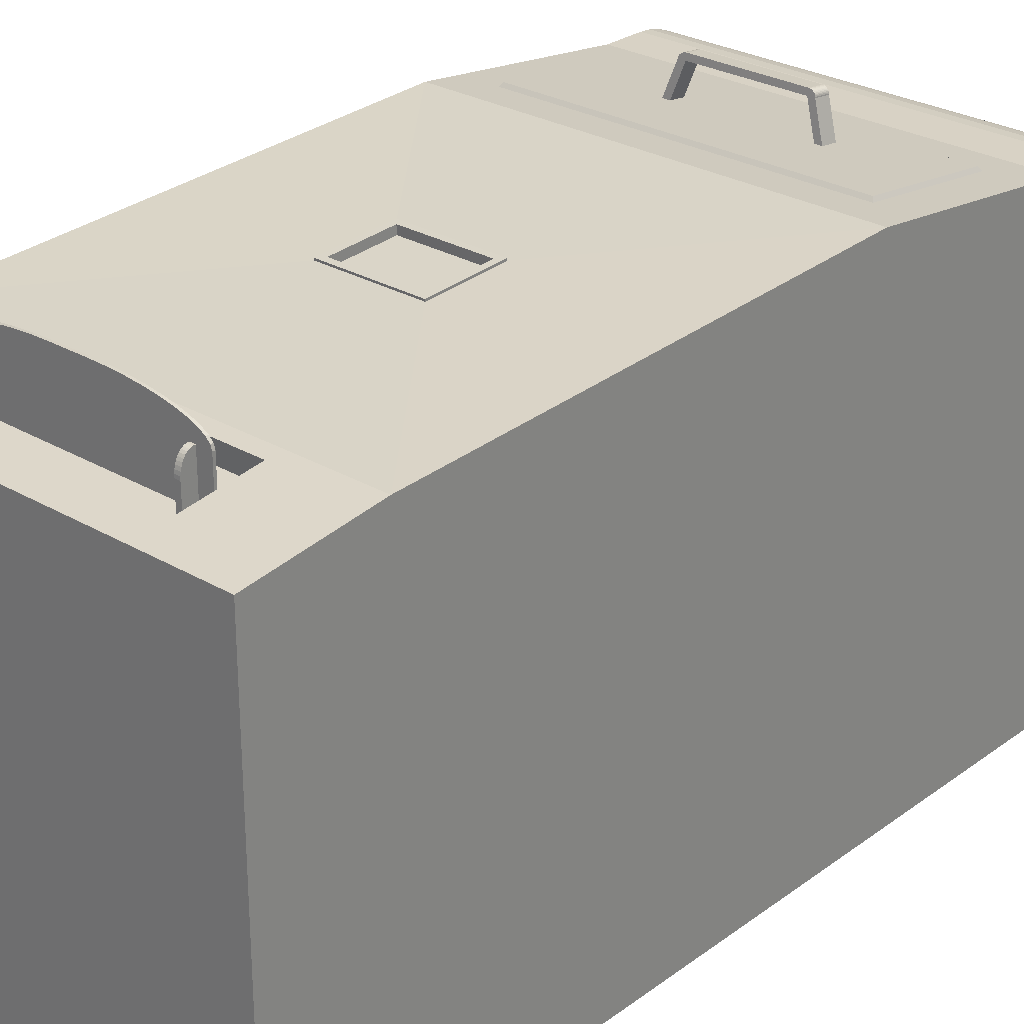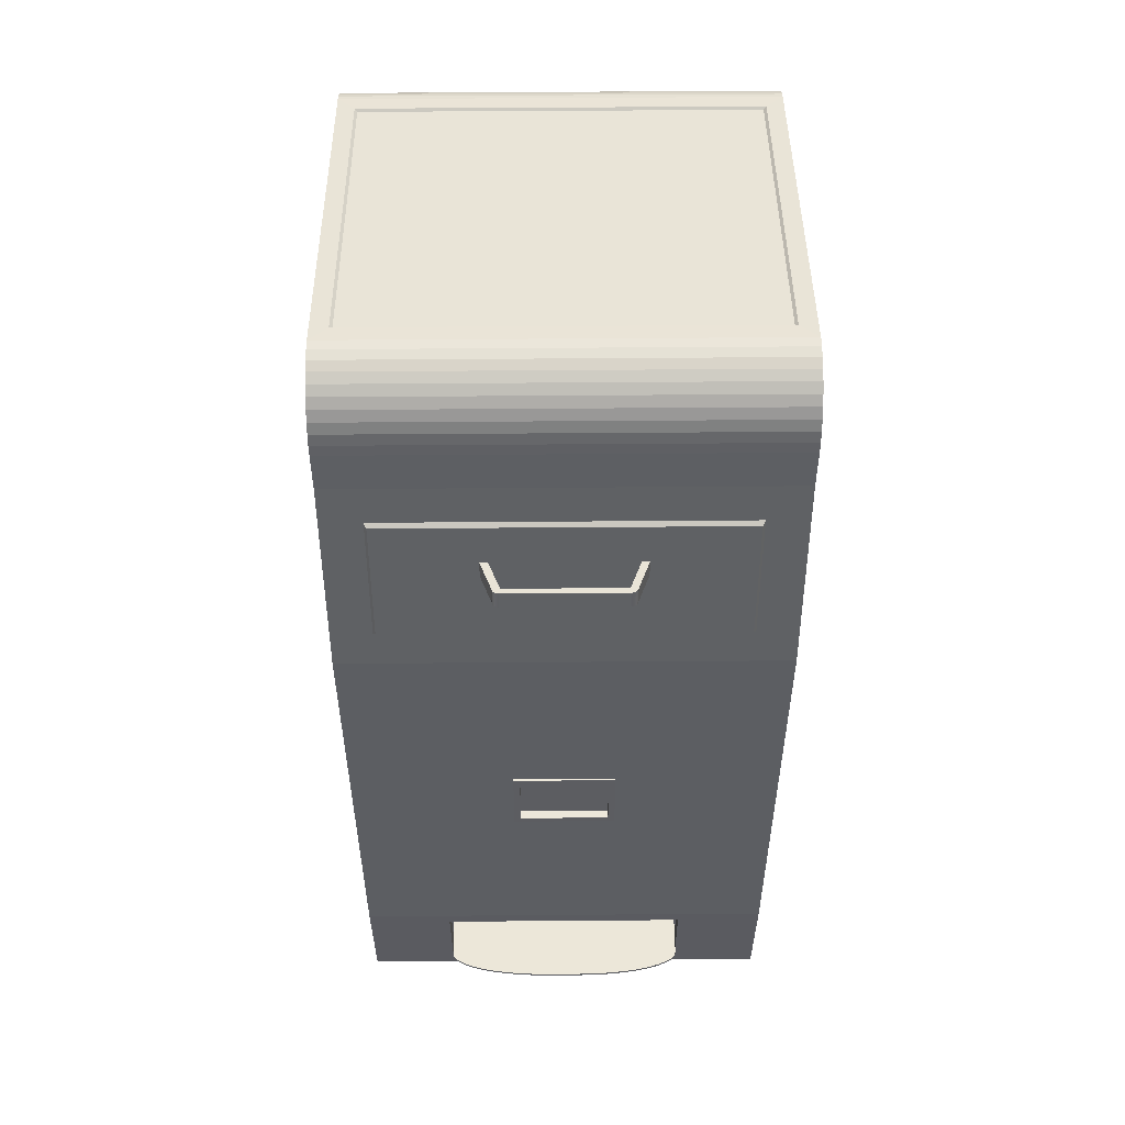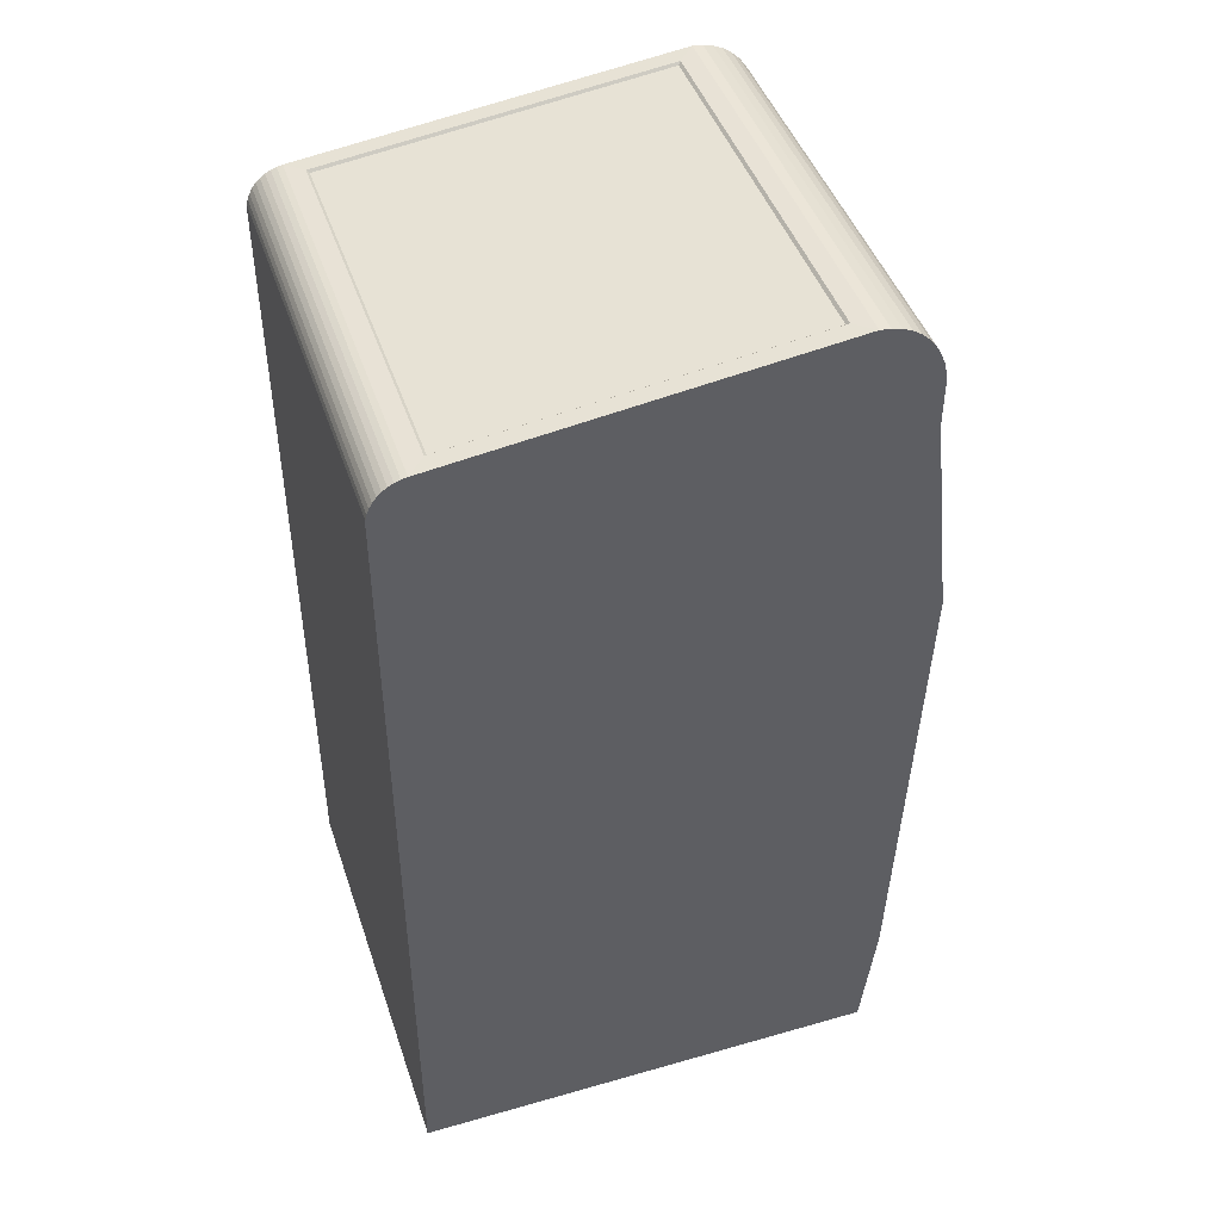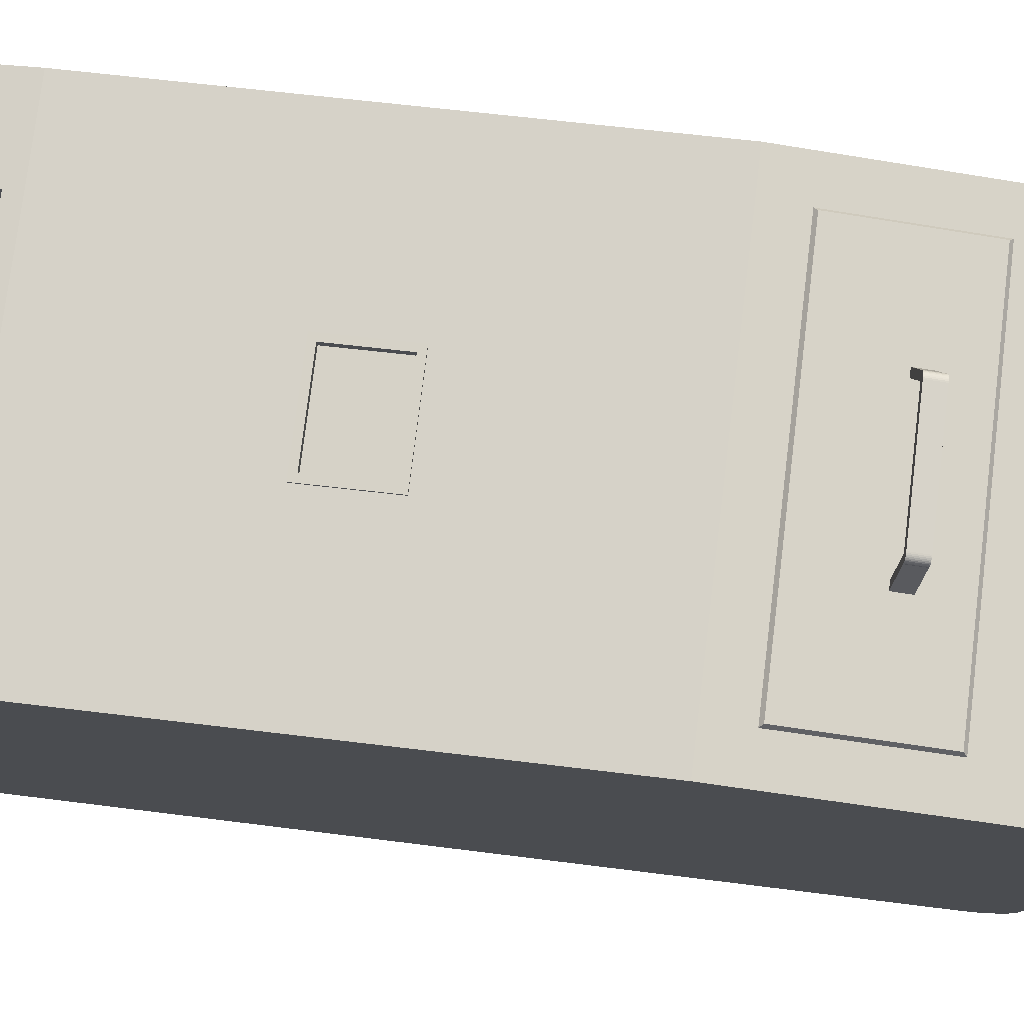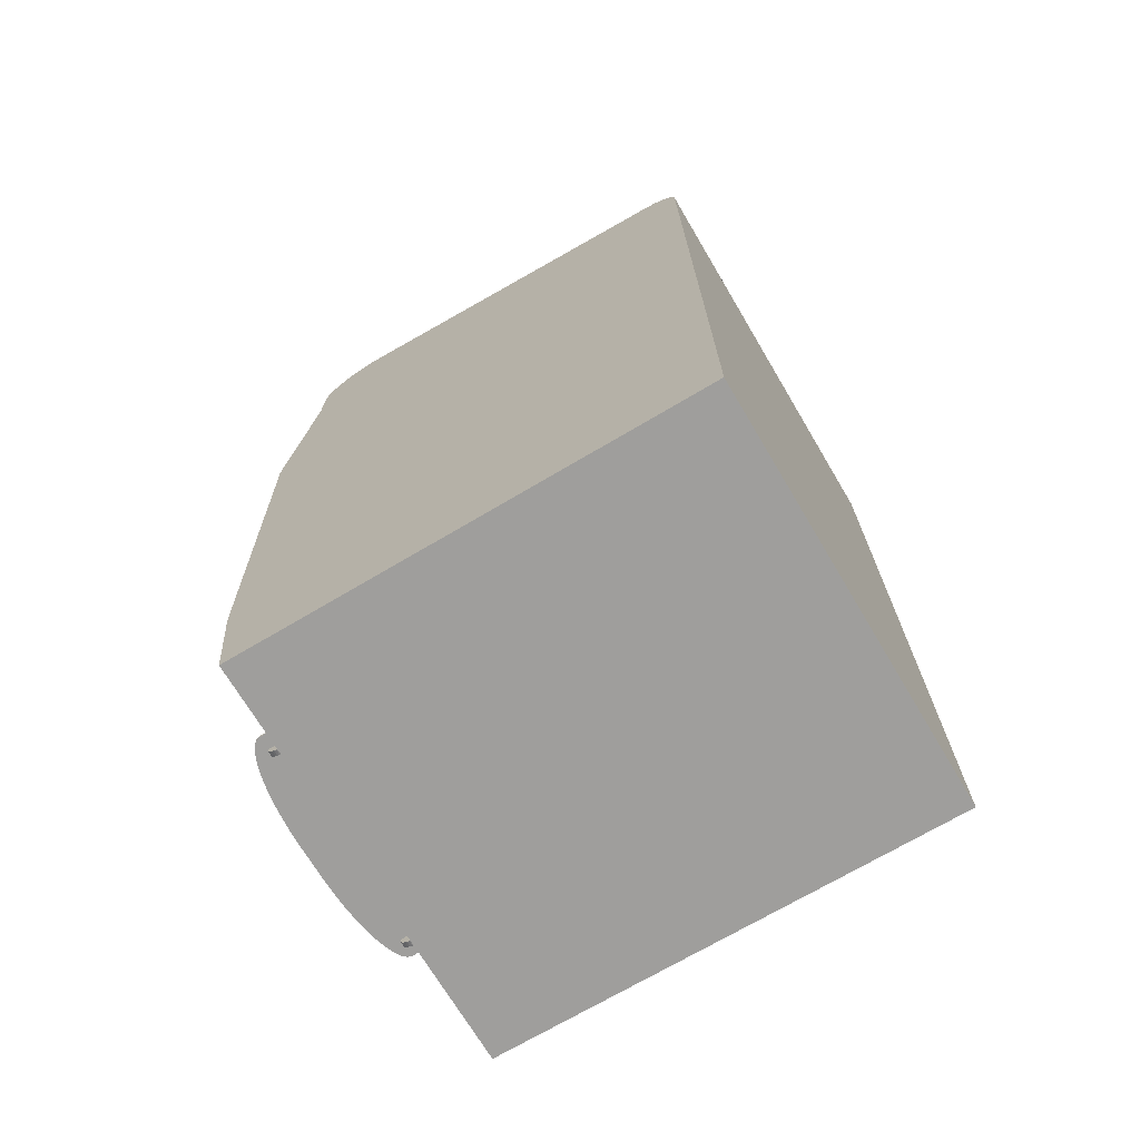
<metadata>
{"format":"obj","ext":"obj","renderer":"f3d","projection":"perspective","resolution":1024,"background":"white","views":[{"elev":27.7,"azim":-138.0,"up":"+Y"},{"elev":50.0,"azim":179.5,"up":"+Z"},{"elev":45.3,"azim":71.7,"up":"+Z"},{"elev":76.8,"azim":-83.0,"up":"+Y"},{"elev":-70.9,"azim":-59.3,"up":"+Z"}]}
</metadata>
<code>
o Cube.004_Cube.013
v -0.1657 0.4001 0.1136
v -0.1657 0.2653 0.09039
v -0.1657 0.2653 0.1136
v -0.1743 0.4001 0.1136
v -0.1743 0.2653 0.09039
v -0.1743 0.2653 0.1136
v -0.1657 0.3701 0.09039
v -0.1657 0.4001 0.1089
v -0.1657 0.3748 0.09062
v -0.1657 0.3794 0.0913
v -0.1657 0.3837 0.09241
v -0.1657 0.3878 0.09392
v -0.1657 0.3913 0.09581
v -0.1657 0.3944 0.09801
v -0.1657 0.3968 0.1005
v -0.1657 0.3986 0.1032
v -0.1657 0.3997 0.106
v -0.1743 0.4001 0.1089
v -0.1743 0.3701 0.09039
v -0.1743 0.3997 0.106
v -0.1743 0.3986 0.1032
v -0.1743 0.3968 0.1005
v -0.1743 0.3944 0.09801
v -0.1743 0.3913 0.09581
v -0.1743 0.3878 0.09392
v -0.1743 0.3837 0.09241
v -0.1743 0.3794 0.0913
v -0.1743 0.3748 0.09062
f 18 4 1 8
f 2 3 6 5
f 5 6 4 18 20 21 22 23 24 25 26 27 28 19
f 7 9 10 11 12 13 14 15 16 17 8 1 3 2
f 6 3 1 4
f 7 19 28 9
f 9 28 27 10
f 10 27 26 11
f 11 26 25 12
f 12 25 24 13
f 13 24 23 14
f 14 23 22 15
f 15 22 21 16
f 16 21 20 17
f 17 20 18 8
f 2 5 19 7
o Cube.003_Cube.014
v 0.1743 0.4001 0.1136
v 0.1743 0.2653 0.09039
v 0.1743 0.2653 0.1136
v 0.1657 0.4001 0.1136
v 0.1657 0.2653 0.09039
v 0.1657 0.2653 0.1136
v 0.1743 0.3701 0.09039
v 0.1743 0.4001 0.1089
v 0.1743 0.3748 0.09062
v 0.1743 0.3794 0.0913
v 0.1743 0.3837 0.09241
v 0.1743 0.3878 0.09392
v 0.1743 0.3913 0.09581
v 0.1743 0.3944 0.09801
v 0.1743 0.3968 0.1005
v 0.1743 0.3986 0.1032
v 0.1743 0.3997 0.106
v 0.1657 0.4001 0.1089
v 0.1657 0.3701 0.09039
v 0.1657 0.3997 0.106
v 0.1657 0.3986 0.1032
v 0.1657 0.3968 0.1005
v 0.1657 0.3944 0.09801
v 0.1657 0.3913 0.09581
v 0.1657 0.3878 0.09392
v 0.1657 0.3837 0.09241
v 0.1657 0.3794 0.0913
v 0.1657 0.3748 0.09062
f 46 32 29 36
f 30 31 34 33
f 33 34 32 46 48 49 50 51 52 53 54 55 56 47
f 35 37 38 39 40 41 42 43 44 45 36 29 31 30
f 34 31 29 32
f 35 47 56 37
f 37 56 55 38
f 38 55 54 39
f 39 54 53 40
f 40 53 52 41
f 41 52 51 42
f 42 51 50 43
f 43 50 49 44
f 44 49 48 45
f 45 48 46 36
f 30 33 47 35
o Cube.002_Cube.015
v 0.1963 0.3261 0.1116
v 0.1963 0.3261 0.1156
v -0.1963 0.3261 0.1116
v -0.1963 0.3261 0.1156
v 0.0269 0.4424 0.1116
v 0.1963 0.4001 0.1116
v 0.0534 0.4419 0.1116
v 0.07924 0.4404 0.1116
v 0.1038 0.4378 0.1116
v 0.1265 0.4344 0.1116
v 0.1467 0.43 0.1116
v 0.1639 0.425 0.1116
v 0.1778 0.4193 0.1116
v 0.188 0.4132 0.1116
v 0.1942 0.4067 0.1116
v 0.1963 0.4001 0.1156
v 0.0269 0.4424 0.1156
v 0.1942 0.4067 0.1156
v 0.188 0.4132 0.1156
v 0.1778 0.4193 0.1156
v 0.1639 0.425 0.1156
v 0.1467 0.43 0.1156
v 0.1265 0.4344 0.1156
v 0.1038 0.4378 0.1156
v 0.07924 0.4404 0.1156
v 0.0534 0.4419 0.1156
v -0.1963 0.4001 0.1116
v -0.0269 0.4424 0.1116
v -0.1942 0.4067 0.1116
v -0.188 0.4132 0.1116
v -0.1778 0.4193 0.1116
v -0.1639 0.425 0.1116
v -0.1467 0.43 0.1116
v -0.1265 0.4344 0.1116
v -0.1038 0.4378 0.1116
v -0.07924 0.4404 0.1116
v -0.0534 0.4419 0.1116
v -0.0269 0.4424 0.1156
v -0.1963 0.4001 0.1156
v -0.0534 0.4419 0.1156
v -0.07924 0.4404 0.1156
v -0.1038 0.4378 0.1156
v -0.1265 0.4344 0.1156
v -0.1467 0.43 0.1156
v -0.1639 0.425 0.1156
v -0.1778 0.4193 0.1156
v -0.188 0.4132 0.1156
v -0.1942 0.4067 0.1156
f 84 94 73 61
f 57 58 60 59
f 60 58 72 74 75 76 77 78 79 80 81 82 73 94 96 97 98 99 100 101 102 103 104 95
f 62 72 58 57
f 59 60 95 83
f 61 73 82 63
f 63 82 81 64
f 64 81 80 65
f 65 80 79 66
f 66 79 78 67
f 67 78 77 68
f 68 77 76 69
f 69 76 75 70
f 70 75 74 71
f 71 74 72 62
f 94 84 93 96
f 96 93 92 97
f 97 92 91 98
f 98 91 90 99
f 99 90 89 100
f 100 89 88 101
f 101 88 87 102
f 102 87 86 103
f 103 86 85 104
f 104 85 83 95
f 57 59 83 85 86 87 88 89 90 91 92 93 84 61 63 64 65 66 67 68 69 70 71 62
o Cube.001_Cube.016
v -0.1219 0.3773 1.14
v -0.1219 0.3742 1.167
v 0.1219 0.3773 1.14
v 0.1219 0.3742 1.167
v 0.1097 0.3773 1.14
v 0.1097 0.3742 1.167
v 0.08968 0.4468 1.148
v 0.08968 0.4437 1.175
v -0.1103 0.3773 1.14
v -0.09029 0.4437 1.175
v -0.1103 0.3742 1.167
v -0.09029 0.4468 1.148
v -0.1019 0.437 1.147
v -0.1019 0.4339 1.174
v 0.1019 0.437 1.147
v 0.1019 0.4339 1.174
v 0.08968 0.4339 1.174
v 0.08968 0.437 1.147
v -0.09029 0.437 1.147
v -0.09029 0.4339 1.174
v -0.09029 0.4468 1.148
v -0.1019 0.437 1.147
v -0.0921 0.4466 1.148
v -0.09387 0.4463 1.148
v -0.09555 0.4457 1.148
v -0.09709 0.4449 1.148
v -0.09848 0.4439 1.148
v -0.09965 0.4427 1.148
v -0.1006 0.4414 1.148
v -0.1013 0.44 1.148
v -0.1017 0.4385 1.148
v -0.1019 0.4339 1.174
v -0.09029 0.4437 1.175
v -0.1017 0.4354 1.174
v -0.1013 0.4369 1.174
v -0.1006 0.4383 1.174
v -0.09965 0.4396 1.175
v -0.09848 0.4408 1.175
v -0.09709 0.4418 1.175
v -0.09555 0.4426 1.175
v -0.09387 0.4432 1.175
v -0.0921 0.4435 1.175
v 0.1019 0.437 1.147
v 0.08968 0.4468 1.148
v 0.1017 0.4385 1.148
v 0.1013 0.44 1.148
v 0.1005 0.4414 1.148
v 0.09954 0.4427 1.148
v 0.0983 0.4439 1.148
v 0.09684 0.4449 1.148
v 0.09521 0.4457 1.148
v 0.09345 0.4463 1.148
v 0.09159 0.4466 1.148
v 0.08968 0.4437 1.175
v 0.1019 0.4339 1.174
v 0.09159 0.4435 1.175
v 0.09345 0.4432 1.175
v 0.09521 0.4426 1.175
v 0.09684 0.4418 1.175
v 0.0983 0.4408 1.175
v 0.09954 0.4396 1.175
v 0.1005 0.4383 1.174
v 0.1013 0.4369 1.174
v 0.1017 0.4354 1.174
f 117 105 106 118
f 109 107 108 110
f 120 159 168 167 166 165 164 163 162 161 160 158 112 121
f 117 126 135 134 133 132 131 130 129 128 127 125 116 123
f 119 147 159 120
f 148 111 112 158
f 123 116 111 122
f 122 111 148 157 156 155 154 153 152 151 150 149 147 119
f 122 109 110 121
f 105 113 115 106
f 124 114 137 146 145 144 143 142 141 140 139 138 136 118
f 121 112 114 124
f 111 116 114 112
f 121 124 123 122
f 105 117 123 113
f 123 124 115 113
f 108 120 121 110
f 115 124 118 106
f 109 122 119 107
f 107 119 120 108
f 116 125 137 114
f 125 127 146 137
f 127 128 145 146
f 128 129 144 145
f 129 130 143 144
f 130 131 142 143
f 131 132 141 142
f 132 133 140 141
f 133 134 139 140
f 134 135 138 139
f 135 126 136 138
f 158 160 157 148
f 160 161 156 157
f 161 162 155 156
f 162 163 154 155
f 163 164 153 154
f 164 165 152 153
f 165 166 151 152
f 166 167 150 151
f 167 168 149 150
f 168 159 147 149
f 126 117 118 136
o Cube_Cube.017
v -0.34 -0.4 0
v -0.3157 0.3525 0.0242
v 0.34 -0.4 0
v 0.3157 0.3525 0.0242
v -0.34 -0.4 0.9618
v 0.34 -0.4 0.9618
v -0.34 -0.4 1.299
v 0.34 -0.4 1.299
v -0.34 -0.4 0.1976
v -0.07081 0.3832 0.527
v 0.34 -0.4 0.1976
v 0.07081 0.3832 0.527
v 0.34 0.2981 0
v -0.3086 0.2269 1.473
v 0.3086 0.2269 1.473
v -0.34 0.2981 0
v -0.34 0.2981 0.9618
v 0.34 0.2981 0.9618
v -0.34 0.2581 1.299
v 0.34 0.2581 1.299
v 0.34 0.2981 0.1976
v -0.34 0.2981 0.1976
v -0.34 0.2581 1.48
v -0.34 0.36 1.366
v -0.34 0.274 1.479
v -0.34 0.2896 1.474
v -0.34 0.3044 1.468
v -0.34 0.318 1.458
v -0.34 0.3301 1.447
v -0.34 0.3405 1.433
v -0.34 0.3489 1.418
v -0.34 0.355 1.401
v -0.34 0.3587 1.384
v 0.34 0.36 1.366
v 0.34 0.2581 1.48
v 0.34 0.3587 1.384
v 0.34 0.355 1.401
v 0.34 0.3489 1.418
v 0.34 0.3405 1.433
v 0.34 0.3301 1.447
v 0.34 0.318 1.458
v 0.34 0.3044 1.468
v 0.34 0.2896 1.474
v 0.34 0.274 1.479
v -0.34 -0.4 1.344
v -0.3086 -0.3116 1.408
v -0.34 -0.3993 1.353
v -0.34 -0.3972 1.362
v -0.34 -0.3938 1.371
v -0.34 -0.3891 1.379
v -0.34 -0.3832 1.387
v -0.34 -0.3764 1.394
v -0.34 -0.3688 1.399
v -0.34 -0.3605 1.403
v -0.34 -0.3518 1.407
v 0.3086 -0.3116 1.408
v 0.34 -0.4 1.344
v 0.34 -0.3518 1.407
v 0.34 -0.3605 1.403
v 0.34 -0.3688 1.399
v 0.34 -0.3764 1.394
v 0.34 -0.3832 1.387
v 0.34 -0.3891 1.379
v 0.34 -0.3938 1.371
v 0.34 -0.3972 1.362
v 0.34 -0.3993 1.353
v 0.34 0.2581 1.48
v -0.34 0.2581 1.48
v 0.34 -0.3428 1.408
v -0.34 -0.3428 1.408
v 0.3127 0.231 1.477
v -0.3127 0.231 1.477
v 0.3127 -0.3157 1.411
v -0.3127 -0.3157 1.411
v -0.34 0.36 1.299
v -0.07081 0.3882 0.6324
v 0.07081 0.3882 0.6324
v 0.34 0.36 1.299
v -0.277 0.3673 1.238
v -0.277 0.3927 1.023
v 0.277 0.3927 1.023
v 0.277 0.3673 1.238
v 0.3157 0.3694 0.1734
v 0.34 0.4 0.9618
v -0.34 0.4 0.9618
v -0.3157 0.3694 0.1734
v 0.0811 0.3827 0.5167
v 0.0811 0.3887 0.6426
v -0.0811 0.3887 0.6426
v -0.0811 0.3827 0.5167
v 0.07081 0.3733 0.5275
v 0.07081 0.3783 0.6328
v -0.07081 0.3783 0.6328
v -0.07081 0.3733 0.5275
v 0.0811 0.3858 0.5166
v 0.0811 0.3918 0.6425
v -0.0811 0.3918 0.6425
v -0.0811 0.3858 0.5166
v 0.07081 0.3863 0.5269
v 0.07081 0.3913 0.6322
v -0.07081 0.3913 0.6322
v -0.07081 0.3863 0.5269
v -0.34 0.3721 0.1976
v -0.34 0.3498 0
v 0.34 0.3498 0
v 0.34 0.3721 0.1976
v 0.2003 0.3525 0.0242
v 0.2012 0.3694 0.1734
v -0.2007 0.3525 0.0242
v -0.1998 0.3694 0.1734
v -0.1998 0.3377 0.177
v 0.2012 0.3377 0.177
v 0.2003 0.3208 0.02778
v -0.2007 0.3208 0.02778
v 0.2729 0.398 1.028
v -0.2729 0.398 1.028
v 0.2729 0.3738 1.233
v -0.2729 0.3738 1.233
v -0.277 0.3673 1.238
v -0.277 0.3927 1.023
v 0.277 0.3927 1.023
v 0.277 0.3673 1.238
f 187 236 191 193 194 195 196 197 198 199 200 201 192 243
f 236 235 203 191
f 181 184 272 273
f 246 202 204 205 206 207 208 209 210 211 212 203 235 188
f 175 213 215 216 217 218 219 220 221 222 223 238 236 187
f 179 174 173 177
f 190 185 253 271
f 189 186 174 179
f 180 178 262 259
f 174 176 175 173
f 185 187 243 253
f 186 188 176 174
f 170 254 278 277
f 181 189 179 171
f 184 190 271 272
f 171 179 177 169
f 169 177 190 184
f 273 274 189 181
f 252 246 188 186
f 173 175 187 185
f 274 252 186 189
f 177 173 185 190
f 188 235 237 226 227 228 229 230 231 232 233 234 225 176
f 171 169 184 181
f 176 225 213 175
f 191 203 212 193
f 193 212 211 194
f 194 211 210 195
f 195 210 209 196
f 196 209 208 197
f 197 208 207 198
f 198 207 206 199
f 199 206 205 200
f 200 205 204 201
f 201 204 202 192
f 243 192 202 246
f 237 238 223 226
f 226 223 222 227
f 227 222 221 228
f 228 221 220 229
f 229 220 219 230
f 230 219 218 231
f 231 218 217 232
f 232 217 216 233
f 233 216 215 234
f 234 215 213 225
f 214 224 183 182
f 240 239 235 236
f 241 242 238 237
f 242 240 236 238
f 239 241 237 235
f 182 183 239 240
f 224 214 242 241
f 214 182 240 242
f 183 224 241 239
f 247 248 253 243
f 248 249 252 253
f 249 250 246 252
f 250 247 243 246
f 255 256 252 274
f 256 257 253 252
f 257 258 271 253
f 258 255 274 271
f 245 244 269 268
f 256 255 263 264
f 178 180 267 270
f 258 257 265 266
f 262 261 260 259
f 244 245 260 261
f 178 244 261 262
f 245 180 259 260
f 267 268 264 263
f 268 269 265 264
f 269 270 266 265
f 270 267 263 266
f 255 258 266 263
f 257 256 264 265
f 244 178 270 269
f 180 245 268 267
f 254 170 272 271
f 170 277 275 172 273 272
f 172 251 274 273
f 251 276 278 254 271 274
f 282 279 280 281
f 275 276 251 172
f 278 276 280 279
f 276 275 281 280
f 277 278 279 282
f 275 277 282 281
f 284 286 285 283
f 286 284 288 287
f 284 283 289 288
f 283 285 290 289
f 285 286 287 290

</code>
